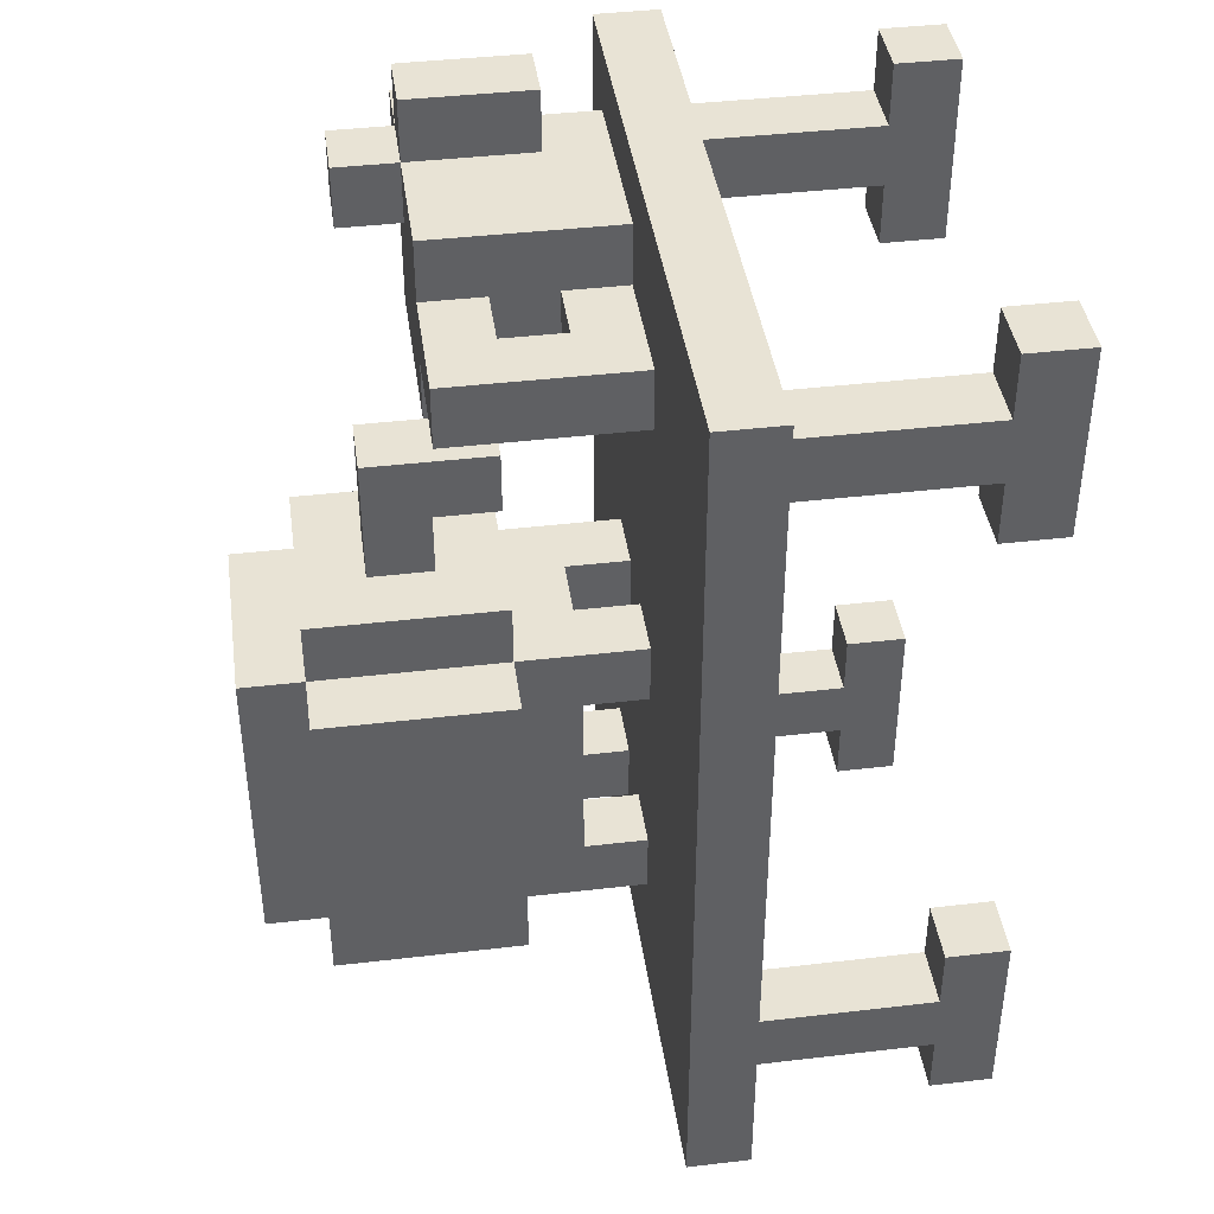
<metadata>
{"format":"obj","ext":"obj","renderer":"f3d","projection":"perspective","resolution":1024,"background":"white","views":[{"elev":41.3,"azim":-98.1,"up":"+Z"}]}
</metadata>
<code>
o Untitled.024
v 1.8 5.2 -4
v 1.8 5.2 -2.6
v 1.8 5.3 -4
v 1.8 5.3 -2.6
v 1.8 5.4 -2.8
v 1.8 5.4 -2.7
v 1.8 5.6 -2.8
v 1.8 5.6 -2.7
v 1.7 4.8 -4
v 1.7 4.8 -3.7
v 1.7 4.8 -2.9
v 1.7 4.8 -2.6
v 1.7 4.9 -4
v 1.7 4.9 -3.9
v 1.7 4.9 -3.8
v 1.7 4.9 -3.7
v 1.7 4.9 -2.9
v 1.7 4.9 -2.8
v 1.7 4.9 -2.7
v 1.7 4.9 -2.6
v 1.7 5.2 -3.9
v 1.7 5.2 -3.8
v 1.7 5.2 -2.8
v 1.7 5.2 -2.7
v 1.7 5.3 -3
v 1.7 5.3 -2.7
v 1.7 5.4 -2.8
v 1.7 5.4 -2.7
v 1.7 5.4 -2.6
v 1.7 5.6 -3
v 1.7 5.6 -2.8
v 1.7 5.6 -2.7
v 1.7 5.6 -2.6
v 1.7 5.7 -2.8
v 1.7 5.7 -2.7
v 1.6 5.5 -3.8
v 1.6 5.5 -3.7
v 1.6 5.5 -3.6
v 1.6 5.5 -3.5
v 1.6 5.5 -3.4
v 1.6 5.5 -3.3
v 1.6 5.8 -3.8
v 1.6 5.8 -3.7
v 1.6 5.8 -3.6
v 1.6 5.8 -3.5
v 1.6 5.8 -3.4
v 1.6 5.8 -3.3
v 1.5 5.3 -3.8
v 1.5 5.3 -3.7
v 1.5 5.3 -3.4
v 1.5 5.3 -3.3
v 1.5 5.4 -3.8
v 1.5 5.4 -3.7
v 1.5 5.4 -3.6
v 1.5 5.4 -3.5
v 1.5 5.4 -3.4
v 1.5 5.4 -3.3
v 1.5 5.5 -3.9
v 1.5 5.5 -3.8
v 1.5 5.5 -3.7
v 1.5 5.5 -3.6
v 1.5 5.5 -3.5
v 1.5 5.5 -3.4
v 1.5 5.5 -3.3
v 1.5 5.5 -3.2
v 1.5 5.8 -3.9
v 1.5 5.8 -3.8
v 1.5 5.8 -3.7
v 1.5 5.8 -3.6
v 1.5 5.8 -3.5
v 1.5 5.8 -3.4
v 1.5 5.8 -3.3
v 1.5 5.8 -3.2
v 1.5 5.9 -3.8
v 1.5 5.9 -3.7
v 1.5 5.9 -3.6
v 1.5 5.9 -3.5
v 1.5 5.9 -3.4
v 1.5 5.9 -3.3
v 1.4 5.5 -3.1
v 1.4 5.5 -3
v 1.4 5.6 -3.2
v 1.4 5.6 -3.1
v 1.4 5.6 -3
v 1.4 5.7 -3.2
v 1.4 5.7 -3
v 1.3 5.3 -3.8
v 1.3 5.3 -3.7
v 1.3 5.3 -3.4
v 1.3 5.3 -3.3
v 1.3 5.4 -3.8
v 1.3 5.4 -3.7
v 1.3 5.4 -3.4
v 1.3 5.4 -3.3
v 1.3 5.4 -2.9
v 1.3 5.4 -2.8
v 1.3 5.5 -2.9
v 1.3 5.5 -2.8
v 1 4.8 -4
v 1 4.8 -3.7
v 1 4.8 -2.9
v 1 4.8 -2.6
v 1 4.9 -4
v 1 4.9 -3.9
v 1 4.9 -3.8
v 1 4.9 -3.7
v 1 4.9 -2.9
v 1 4.9 -2.8
v 1 4.9 -2.7
v 1 4.9 -2.6
v 1 5.2 -3.9
v 1 5.2 -3.8
v 1 5.2 -2.8
v 1 5.2 -2.7
v 1.6 4.8 -4
v 1.6 4.8 -3.7
v 1.6 4.8 -2.9
v 1.6 4.8 -2.6
v 1.6 4.9 -4
v 1.6 4.9 -3.9
v 1.6 4.9 -3.8
v 1.6 4.9 -3.7
v 1.6 4.9 -2.9
v 1.6 4.9 -2.8
v 1.6 4.9 -2.7
v 1.6 4.9 -2.6
v 1.6 5.2 -3.9
v 1.6 5.2 -3.8
v 1.6 5.2 -2.8
v 1.6 5.2 -2.7
v 1.6 5.4 -2.7
v 1.6 5.4 -2.6
v 1.6 5.6 -2.8
v 1.6 5.6 -2.7
v 1.6 5.6 -2.6
v 1.6 5.7 -2.8
v 1.6 5.7 -2.7
v 1.4 5.3 -3.8
v 1.4 5.3 -3.7
v 1.4 5.3 -3.4
v 1.4 5.3 -3.3
v 1.4 5.3 -3
v 1.4 5.3 -2.9
v 1.4 5.3 -2.8
v 1.4 5.3 -2.7
v 1.4 5.4 -3.8
v 1.4 5.4 -3.7
v 1.4 5.4 -3.4
v 1.4 5.4 -3.3
v 1.4 5.4 -2.9
v 1.4 5.4 -2.8
v 1.4 5.5 -3
v 1.4 5.5 -2.9
v 1.4 5.5 -2.8
v 1.4 5.6 -3
v 1.4 5.6 -2.9
v 1.4 5.6 -2.8
v 1.4 5.6 -2.7
v 1.3 5.5 -3.1
v 1.3 5.5 -3
v 1.3 5.6 -3.2
v 1.3 5.6 -3.1
v 1.3 5.7 -3.2
v 1.3 5.7 -3
v 1.2 5.3 -3.8
v 1.2 5.3 -3.7
v 1.2 5.3 -3.4
v 1.2 5.3 -3.3
v 1.2 5.3 -2.9
v 1.2 5.3 -2.8
v 1.2 5.4 -3.8
v 1.2 5.4 -3.7
v 1.2 5.4 -3.6
v 1.2 5.4 -3.5
v 1.2 5.4 -3.4
v 1.2 5.4 -3.3
v 1.2 5.5 -3.9
v 1.2 5.5 -3.8
v 1.2 5.5 -3.7
v 1.2 5.5 -3.6
v 1.2 5.5 -3.5
v 1.2 5.5 -3.4
v 1.2 5.5 -3.3
v 1.2 5.5 -3.2
v 1.2 5.6 -2.9
v 1.2 5.6 -2.8
v 1.2 5.8 -3.9
v 1.2 5.8 -3.8
v 1.2 5.8 -3.7
v 1.2 5.8 -3.6
v 1.2 5.8 -3.5
v 1.2 5.8 -3.4
v 1.2 5.8 -3.3
v 1.2 5.8 -3.2
v 1.2 5.9 -3.8
v 1.2 5.9 -3.7
v 1.2 5.9 -3.6
v 1.2 5.9 -3.5
v 1.2 5.9 -3.4
v 1.2 5.9 -3.3
v 1.1 5.5 -3.8
v 1.1 5.5 -3.7
v 1.1 5.5 -3.6
v 1.1 5.5 -3.5
v 1.1 5.5 -3.4
v 1.1 5.5 -3.3
v 1.1 5.8 -3.8
v 1.1 5.8 -3.7
v 1.1 5.8 -3.6
v 1.1 5.8 -3.5
v 1.1 5.8 -3.4
v 1.1 5.8 -3.3
v 0.9 4.8 -4
v 0.9 4.8 -3.7
v 0.9 4.8 -2.9
v 0.9 4.8 -2.6
v 0.9 4.9 -4
v 0.9 4.9 -3.9
v 0.9 4.9 -3.8
v 0.9 4.9 -3.7
v 0.9 4.9 -2.9
v 0.9 4.9 -2.8
v 0.9 4.9 -2.7
v 0.9 4.9 -2.6
v 0.9 5.2 -3.9
v 0.9 5.2 -3.8
v 0.9 5.2 -2.8
v 0.9 5.2 -2.7
v 0.8 5.2 -4
v 0.8 5.2 -2.6
v 0.8 5.3 -4
v 0.8 5.3 -2.6
v 1.8 5.2 -4
v 1.8 5.3 -4
v 1.7 4.8 -4
v 1.7 4.9 -4
v 1.6 4.8 -4
v 1.6 4.9 -4
v 1 4.8 -4
v 1 4.9 -4
v 0.9 4.8 -4
v 0.9 4.9 -4
v 0.8 5.2 -4
v 0.8 5.3 -4
v 1.7 4.9 -3.9
v 1.7 5.2 -3.9
v 1.6 4.9 -3.9
v 1.6 5.2 -3.9
v 1.5 5.5 -3.9
v 1.5 5.8 -3.9
v 1.2 5.5 -3.9
v 1.2 5.8 -3.9
v 1 4.9 -3.9
v 1 5.2 -3.9
v 0.9 4.9 -3.9
v 0.9 5.2 -3.9
v 1.6 5.5 -3.8
v 1.6 5.8 -3.8
v 1.5 5.3 -3.8
v 1.5 5.4 -3.8
v 1.5 5.5 -3.8
v 1.5 5.8 -3.8
v 1.5 5.9 -3.8
v 1.4 5.3 -3.8
v 1.4 5.4 -3.8
v 1.3 5.3 -3.8
v 1.3 5.4 -3.8
v 1.2 5.3 -3.8
v 1.2 5.4 -3.8
v 1.2 5.5 -3.8
v 1.2 5.8 -3.8
v 1.2 5.9 -3.8
v 1.1 5.5 -3.8
v 1.1 5.8 -3.8
v 1.5 5.3 -3.4
v 1.5 5.4 -3.4
v 1.4 5.3 -3.4
v 1.4 5.4 -3.4
v 1.3 5.3 -3.4
v 1.3 5.4 -3.4
v 1.2 5.3 -3.4
v 1.2 5.4 -3.4
v 1.4 5.5 -3.1
v 1.4 5.6 -3.1
v 1.3 5.5 -3.1
v 1.3 5.6 -3.1
v 1.7 5.3 -3
v 1.7 5.6 -3
v 1.4 5.3 -3
v 1.4 5.5 -3
v 1.4 5.6 -3
v 1.7 4.8 -2.9
v 1.7 4.9 -2.9
v 1.6 4.8 -2.9
v 1.6 4.9 -2.9
v 1.4 5.3 -2.9
v 1.4 5.4 -2.9
v 1.4 5.5 -2.9
v 1.4 5.6 -2.9
v 1.3 5.4 -2.9
v 1.3 5.5 -2.9
v 1.2 5.3 -2.9
v 1.2 5.6 -2.9
v 1 4.8 -2.9
v 1 4.9 -2.9
v 0.9 4.8 -2.9
v 0.9 4.9 -2.9
v 1.8 5.4 -2.8
v 1.8 5.6 -2.8
v 1.7 4.9 -2.8
v 1.7 5.2 -2.8
v 1.7 5.4 -2.8
v 1.7 5.6 -2.8
v 1.7 5.7 -2.8
v 1.6 4.9 -2.8
v 1.6 5.2 -2.8
v 1.6 5.6 -2.8
v 1.6 5.7 -2.8
v 1 4.9 -2.8
v 1 5.2 -2.8
v 0.9 4.9 -2.8
v 0.9 5.2 -2.8
v 1.7 4.9 -3.8
v 1.7 5.2 -3.8
v 1.6 4.9 -3.8
v 1.6 5.2 -3.8
v 1 4.9 -3.8
v 1 5.2 -3.8
v 0.9 4.9 -3.8
v 0.9 5.2 -3.8
v 1.7 4.8 -3.7
v 1.7 4.9 -3.7
v 1.6 4.8 -3.7
v 1.6 4.9 -3.7
v 1.5 5.3 -3.7
v 1.5 5.4 -3.7
v 1.4 5.3 -3.7
v 1.4 5.4 -3.7
v 1.3 5.3 -3.7
v 1.3 5.4 -3.7
v 1.2 5.3 -3.7
v 1.2 5.4 -3.7
v 1 4.8 -3.7
v 1 4.9 -3.7
v 0.9 4.8 -3.7
v 0.9 4.9 -3.7
v 1.6 5.5 -3.3
v 1.6 5.8 -3.3
v 1.5 5.3 -3.3
v 1.5 5.4 -3.3
v 1.5 5.5 -3.3
v 1.5 5.8 -3.3
v 1.5 5.9 -3.3
v 1.4 5.3 -3.3
v 1.4 5.4 -3.3
v 1.3 5.3 -3.3
v 1.3 5.4 -3.3
v 1.2 5.3 -3.3
v 1.2 5.4 -3.3
v 1.2 5.5 -3.3
v 1.2 5.8 -3.3
v 1.2 5.9 -3.3
v 1.1 5.5 -3.3
v 1.1 5.8 -3.3
v 1.5 5.5 -3.2
v 1.5 5.8 -3.2
v 1.4 5.6 -3.2
v 1.4 5.7 -3.2
v 1.3 5.6 -3.2
v 1.3 5.7 -3.2
v 1.2 5.5 -3.2
v 1.2 5.8 -3.2
v 1.4 5.5 -3
v 1.4 5.6 -3
v 1.4 5.7 -3
v 1.3 5.5 -3
v 1.3 5.7 -3
v 1.4 5.3 -2.8
v 1.4 5.4 -2.8
v 1.4 5.5 -2.8
v 1.4 5.6 -2.8
v 1.3 5.4 -2.8
v 1.3 5.5 -2.8
v 1.2 5.3 -2.8
v 1.2 5.6 -2.8
v 1.8 5.4 -2.7
v 1.8 5.6 -2.7
v 1.7 4.9 -2.7
v 1.7 5.2 -2.7
v 1.7 5.3 -2.7
v 1.7 5.4 -2.7
v 1.7 5.6 -2.7
v 1.7 5.7 -2.7
v 1.6 4.9 -2.7
v 1.6 5.2 -2.7
v 1.6 5.4 -2.7
v 1.6 5.6 -2.7
v 1.6 5.7 -2.7
v 1.4 5.3 -2.7
v 1.4 5.6 -2.7
v 1 4.9 -2.7
v 1 5.2 -2.7
v 0.9 4.9 -2.7
v 0.9 5.2 -2.7
v 1.8 5.2 -2.6
v 1.8 5.3 -2.6
v 1.7 4.8 -2.6
v 1.7 4.9 -2.6
v 1.7 5.4 -2.6
v 1.7 5.6 -2.6
v 1.6 4.8 -2.6
v 1.6 4.9 -2.6
v 1.6 5.4 -2.6
v 1.6 5.6 -2.6
v 1 4.8 -2.6
v 1 4.9 -2.6
v 0.9 4.8 -2.6
v 0.9 4.9 -2.6
v 0.8 5.2 -2.6
v 0.8 5.3 -2.6
v 1.7 4.8 -4
v 1.6 4.8 -4
v 1 4.8 -4
v 0.9 4.8 -4
v 1.7 4.8 -3.7
v 1.6 4.8 -3.7
v 1 4.8 -3.7
v 0.9 4.8 -3.7
v 1.7 4.8 -2.9
v 1.6 4.8 -2.9
v 1 4.8 -2.9
v 0.9 4.8 -2.9
v 1.7 4.8 -2.6
v 1.6 4.8 -2.6
v 1 4.8 -2.6
v 0.9 4.8 -2.6
v 1.8 5.2 -4
v 0.8 5.2 -4
v 1.7 5.2 -3.9
v 1.6 5.2 -3.9
v 1 5.2 -3.9
v 0.9 5.2 -3.9
v 1.7 5.2 -3.8
v 1.6 5.2 -3.8
v 1 5.2 -3.8
v 0.9 5.2 -3.8
v 1.7 5.2 -2.8
v 1.6 5.2 -2.8
v 1 5.2 -2.8
v 0.9 5.2 -2.8
v 1.7 5.2 -2.7
v 1.6 5.2 -2.7
v 1 5.2 -2.7
v 0.9 5.2 -2.7
v 1.8 5.2 -2.6
v 0.8 5.2 -2.6
v 1.4 5.4 -3.8
v 1.3 5.4 -3.8
v 1.5 5.4 -3.7
v 1.4 5.4 -3.7
v 1.3 5.4 -3.7
v 1.2 5.4 -3.7
v 1.5 5.4 -3.6
v 1.2 5.4 -3.6
v 1.5 5.4 -3.5
v 1.2 5.4 -3.5
v 1.5 5.4 -3.4
v 1.4 5.4 -3.4
v 1.3 5.4 -3.4
v 1.2 5.4 -3.4
v 1.4 5.4 -3.3
v 1.3 5.4 -3.3
v 1.8 5.4 -2.8
v 1.7 5.4 -2.8
v 1.8 5.4 -2.7
v 1.7 5.4 -2.7
v 1.6 5.4 -2.7
v 1.7 5.4 -2.6
v 1.6 5.4 -2.6
v 1.5 5.5 -3.9
v 1.2 5.5 -3.9
v 1.6 5.5 -3.8
v 1.5 5.5 -3.8
v 1.2 5.5 -3.8
v 1.1 5.5 -3.8
v 1.6 5.5 -3.7
v 1.5 5.5 -3.7
v 1.2 5.5 -3.7
v 1.1 5.5 -3.7
v 1.6 5.5 -3.6
v 1.5 5.5 -3.6
v 1.2 5.5 -3.6
v 1.1 5.5 -3.6
v 1.6 5.5 -3.5
v 1.5 5.5 -3.5
v 1.2 5.5 -3.5
v 1.1 5.5 -3.5
v 1.6 5.5 -3.4
v 1.5 5.5 -3.4
v 1.2 5.5 -3.4
v 1.1 5.5 -3.4
v 1.6 5.5 -3.3
v 1.5 5.5 -3.3
v 1.2 5.5 -3.3
v 1.1 5.5 -3.3
v 1.5 5.5 -3.2
v 1.2 5.5 -3.2
v 1.4 5.5 -3.1
v 1.3 5.5 -3.1
v 1.4 5.5 -3
v 1.3 5.5 -3
v 1.4 5.5 -2.9
v 1.3 5.5 -2.9
v 1.4 5.5 -2.8
v 1.3 5.5 -2.8
v 1.4 5.6 -3.2
v 1.3 5.6 -3.2
v 1.4 5.6 -3.1
v 1.3 5.6 -3.1
v 1.7 4.9 -4
v 1.6 4.9 -4
v 1 4.9 -4
v 0.9 4.9 -4
v 1.7 4.9 -3.9
v 1.6 4.9 -3.9
v 1 4.9 -3.9
v 0.9 4.9 -3.9
v 1.7 4.9 -3.8
v 1.6 4.9 -3.8
v 1 4.9 -3.8
v 0.9 4.9 -3.8
v 1.7 4.9 -3.7
v 1.6 4.9 -3.7
v 1 4.9 -3.7
v 0.9 4.9 -3.7
v 1.7 4.9 -2.9
v 1.6 4.9 -2.9
v 1 4.9 -2.9
v 0.9 4.9 -2.9
v 1.7 4.9 -2.8
v 1.6 4.9 -2.8
v 1 4.9 -2.8
v 0.9 4.9 -2.8
v 1.7 4.9 -2.7
v 1.6 4.9 -2.7
v 1 4.9 -2.7
v 0.9 4.9 -2.7
v 1.7 4.9 -2.6
v 1.6 4.9 -2.6
v 1 4.9 -2.6
v 0.9 4.9 -2.6
v 1.8 5.3 -4
v 0.8 5.3 -4
v 1.7 5.3 -3.9
v 0.9 5.3 -3.9
v 1.5 5.3 -3.8
v 1.4 5.3 -3.8
v 1.3 5.3 -3.8
v 1.2 5.3 -3.8
v 1.5 5.3 -3.7
v 1.4 5.3 -3.7
v 1.3 5.3 -3.7
v 1.2 5.3 -3.7
v 1.5 5.3 -3.4
v 1.4 5.3 -3.4
v 1.3 5.3 -3.4
v 1.2 5.3 -3.4
v 1.5 5.3 -3.3
v 1.4 5.3 -3.3
v 1.3 5.3 -3.3
v 1.2 5.3 -3.3
v 1.7 5.3 -3
v 1.4 5.3 -3
v 1.4 5.3 -2.9
v 1.2 5.3 -2.9
v 1.4 5.3 -2.8
v 1.2 5.3 -2.8
v 1.7 5.3 -2.7
v 1.4 5.3 -2.7
v 0.9 5.3 -2.7
v 1.8 5.3 -2.6
v 0.8 5.3 -2.6
v 1.4 5.4 -2.9
v 1.3 5.4 -2.9
v 1.4 5.4 -2.8
v 1.3 5.4 -2.8
v 1.7 5.6 -3
v 1.4 5.6 -3
v 1.6 5.6 -2.9
v 1.5 5.6 -2.9
v 1.4 5.6 -2.9
v 1.2 5.6 -2.9
v 1.8 5.6 -2.8
v 1.7 5.6 -2.8
v 1.6 5.6 -2.8
v 1.5 5.6 -2.8
v 1.4 5.6 -2.8
v 1.2 5.6 -2.8
v 1.8 5.6 -2.7
v 1.7 5.6 -2.7
v 1.6 5.6 -2.7
v 1.4 5.6 -2.7
v 1.7 5.6 -2.6
v 1.6 5.6 -2.6
v 1.4 5.7 -3.2
v 1.3 5.7 -3.2
v 1.4 5.7 -3
v 1.3 5.7 -3
v 1.7 5.7 -2.8
v 1.6 5.7 -2.8
v 1.7 5.7 -2.7
v 1.6 5.7 -2.7
v 1.5 5.8 -3.9
v 1.2 5.8 -3.9
v 1.6 5.8 -3.8
v 1.5 5.8 -3.8
v 1.2 5.8 -3.8
v 1.1 5.8 -3.8
v 1.6 5.8 -3.7
v 1.5 5.8 -3.7
v 1.2 5.8 -3.7
v 1.1 5.8 -3.7
v 1.6 5.8 -3.6
v 1.5 5.8 -3.6
v 1.2 5.8 -3.6
v 1.1 5.8 -3.6
v 1.6 5.8 -3.5
v 1.5 5.8 -3.5
v 1.2 5.8 -3.5
v 1.1 5.8 -3.5
v 1.6 5.8 -3.4
v 1.5 5.8 -3.4
v 1.2 5.8 -3.4
v 1.1 5.8 -3.4
v 1.6 5.8 -3.3
v 1.5 5.8 -3.3
v 1.2 5.8 -3.3
v 1.1 5.8 -3.3
v 1.5 5.8 -3.2
v 1.2 5.8 -3.2
v 1.5 5.9 -3.8
v 1.2 5.9 -3.8
v 1.5 5.9 -3.7
v 1.2 5.9 -3.7
v 1.5 5.9 -3.6
v 1.2 5.9 -3.6
v 1.5 5.9 -3.5
v 1.2 5.9 -3.5
v 1.5 5.9 -3.4
v 1.2 5.9 -3.4
v 1.5 5.9 -3.3
v 1.2 5.9 -3.3
f 3 2 1
f 4 2 3
f 7 6 5
f 8 6 7
f 13 10 9
f 14 10 13
f 15 10 14
f 16 10 15
f 17 12 11
f 18 12 17
f 19 12 18
f 20 12 19
f 21 15 14
f 22 15 21
f 23 19 18
f 24 19 23
f 27 26 25
f 28 26 27
f 30 27 25
f 31 27 30
f 32 29 28
f 33 29 32
f 34 32 31
f 35 32 34
f 42 37 36
f 43 38 37
f 43 37 42
f 44 39 38
f 44 38 43
f 45 40 39
f 45 39 44
f 46 41 40
f 46 40 45
f 47 41 46
f 52 49 48
f 53 49 52
f 56 51 50
f 57 51 56
f 59 53 52
f 60 54 53
f 60 53 59
f 61 55 54
f 61 54 60
f 62 56 55
f 62 55 61
f 63 57 56
f 63 56 62
f 64 57 63
f 66 59 58
f 67 59 66
f 72 65 64
f 73 65 72
f 74 68 67
f 75 69 68
f 75 68 74
f 76 70 69
f 76 69 75
f 77 71 70
f 77 70 76
f 78 72 71
f 78 71 77
f 79 72 78
f 83 81 80
f 84 81 83
f 85 83 82
f 85 84 83
f 86 84 85
f 91 88 87
f 92 88 91
f 93 90 89
f 94 90 93
f 97 96 95
f 98 96 97
f 103 100 99
f 104 100 103
f 105 100 104
f 106 100 105
f 107 102 101
f 108 102 107
f 109 102 108
f 110 102 109
f 111 105 104
f 112 105 111
f 113 109 108
f 114 109 113
f 115 116 119
f 119 116 120
f 120 116 121
f 121 116 122
f 117 118 123
f 123 118 124
f 124 118 125
f 125 118 126
f 120 121 127
f 127 121 128
f 124 125 129
f 129 125 130
f 131 132 134
f 134 132 135
f 133 134 136
f 136 134 137
f 138 139 146
f 146 139 147
f 140 141 148
f 148 141 149
f 142 143 150
f 144 145 151
f 142 150 152
f 150 151 152
f 152 151 153
f 151 145 154
f 153 151 154
f 152 153 155
f 155 153 156
f 154 145 157
f 157 145 158
f 159 160 162
f 161 162 163
f 162 160 164
f 163 162 164
f 165 166 171
f 171 166 172
f 167 168 175
f 175 168 176
f 171 172 178
f 172 173 179
f 178 172 179
f 173 174 180
f 179 173 180
f 174 175 181
f 180 174 181
f 175 176 182
f 181 175 182
f 182 176 183
f 169 170 185
f 185 170 186
f 177 178 187
f 187 178 188
f 183 184 193
f 193 184 194
f 188 189 195
f 189 190 196
f 195 189 196
f 190 191 197
f 196 190 197
f 191 192 198
f 197 191 198
f 192 193 199
f 198 192 199
f 199 193 200
f 201 202 207
f 202 203 208
f 207 202 208
f 203 204 209
f 208 203 209
f 204 205 210
f 209 204 210
f 205 206 211
f 210 205 211
f 211 206 212
f 213 214 217
f 217 214 218
f 218 214 219
f 219 214 220
f 215 216 221
f 221 216 222
f 222 216 223
f 223 216 224
f 218 219 225
f 225 219 226
f 222 223 227
f 227 223 228
f 229 230 231
f 231 230 232
f 237 236 235
f 238 236 237
f 241 240 239
f 242 240 241
f 243 234 233
f 244 234 243
f 247 246 245
f 248 246 247
f 251 250 249
f 252 250 251
f 255 254 253
f 256 254 255
f 261 258 257
f 262 258 261
f 264 260 259
f 265 261 260
f 265 260 264
f 267 261 265
f 268 267 266
f 269 261 267
f 269 267 268
f 270 261 269
f 271 263 262
f 272 263 271
f 273 271 270
f 274 271 273
f 277 276 275
f 278 276 277
f 281 280 279
f 282 280 281
f 285 284 283
f 286 284 285
f 289 288 287
f 290 288 289
f 291 288 290
f 294 293 292
f 295 293 294
f 300 297 296
f 301 299 298
f 302 300 296
f 302 301 300
f 303 299 301
f 303 301 302
f 306 305 304
f 307 305 306
f 312 309 308
f 313 309 312
f 315 311 310
f 316 311 315
f 317 314 313
f 318 314 317
f 321 320 319
f 322 320 321
f 323 324 325
f 325 324 326
f 327 328 329
f 329 328 330
f 331 332 333
f 333 332 334
f 335 336 337
f 337 336 338
f 339 340 341
f 341 340 342
f 343 344 345
f 345 344 346
f 347 348 351
f 351 348 352
f 349 350 354
f 350 351 355
f 354 350 355
f 355 351 357
f 356 357 358
f 357 351 359
f 358 357 359
f 359 351 360
f 352 353 361
f 361 353 362
f 360 361 363
f 363 361 364
f 365 366 367
f 367 366 368
f 365 367 369
f 368 366 370
f 365 369 371
f 369 370 371
f 370 366 372
f 371 370 372
f 373 374 376
f 374 375 376
f 376 375 377
f 378 379 382
f 380 381 383
f 378 382 384
f 382 383 384
f 383 381 385
f 384 383 385
f 386 387 391
f 391 387 392
f 388 389 394
f 394 389 395
f 390 391 396
f 392 393 397
f 397 393 398
f 390 396 399
f 396 397 399
f 399 397 400
f 401 402 403
f 403 402 404
f 407 408 411
f 411 408 412
f 409 410 413
f 413 410 414
f 415 416 417
f 417 416 418
f 405 406 419
f 419 406 420
f 425 422 421
f 426 422 425
f 427 424 423
f 428 424 427
f 433 430 429
f 434 430 433
f 435 432 431
f 436 432 435
f 439 438 437
f 440 438 439
f 441 438 440
f 442 438 441
f 443 439 437
f 444 441 440
f 445 441 444
f 446 438 442
f 447 445 444
f 447 446 445
f 447 443 437
f 447 444 443
f 448 446 447
f 449 446 448
f 450 438 446
f 450 446 449
f 451 447 437
f 452 449 448
f 453 449 452
f 454 438 450
f 455 451 437
f 455 454 453
f 455 453 452
f 455 452 451
f 456 438 454
f 456 454 455
f 460 458 457
f 461 458 460
f 463 460 459
f 463 462 461
f 463 461 460
f 464 462 463
f 465 464 463
f 466 464 465
f 467 466 465
f 468 466 467
f 469 466 468
f 470 466 469
f 471 469 468
f 472 469 471
f 475 474 473
f 476 474 475
f 478 477 476
f 479 477 478
f 483 481 480
f 484 481 483
f 486 483 482
f 487 483 486
f 488 485 484
f 489 485 488
f 490 487 486
f 491 487 490
f 492 489 488
f 493 489 492
f 494 491 490
f 495 491 494
f 496 493 492
f 497 493 496
f 498 495 494
f 499 495 498
f 500 497 496
f 501 497 500
f 502 499 498
f 503 499 502
f 504 501 500
f 505 501 504
f 506 504 503
f 507 504 506
f 510 509 508
f 511 509 510
f 514 513 512
f 515 513 514
f 518 517 516
f 519 517 518
f 520 521 524
f 524 521 525
f 522 523 526
f 526 523 527
f 528 529 532
f 532 529 533
f 530 531 534
f 534 531 535
f 536 537 540
f 540 537 541
f 538 539 542
f 542 539 543
f 544 545 548
f 548 545 549
f 546 547 550
f 550 547 551
f 552 553 554
f 554 553 555
f 554 555 556
f 556 555 557
f 557 555 558
f 558 555 559
f 554 556 560
f 557 558 561
f 561 558 562
f 559 555 563
f 561 562 564
f 562 563 564
f 554 560 564
f 560 561 564
f 564 563 565
f 565 563 566
f 563 555 567
f 566 563 567
f 554 564 568
f 565 566 569
f 569 566 570
f 567 555 571
f 552 554 572
f 570 571 572
f 554 568 572
f 569 570 572
f 568 569 572
f 572 571 573
f 573 571 574
f 571 555 575
f 574 571 575
f 575 555 577
f 552 572 578
f 576 577 579
f 555 553 580
f 577 555 580
f 579 577 580
f 578 579 581
f 552 578 581
f 579 580 581
f 580 553 582
f 581 580 582
f 583 584 585
f 585 584 586
f 587 588 589
f 589 588 590
f 590 588 591
f 587 589 594
f 589 590 595
f 594 589 595
f 591 592 596
f 595 590 596
f 590 591 596
f 596 592 597
f 597 592 598
f 593 594 599
f 599 594 600
f 596 597 601
f 595 596 601
f 601 597 602
f 600 601 603
f 603 601 604
f 605 606 607
f 607 606 608
f 609 610 611
f 611 610 612
f 613 614 616
f 616 614 617
f 615 616 619
f 619 616 620
f 617 618 621
f 621 618 622
f 619 620 623
f 623 620 624
f 621 622 625
f 625 622 626
f 623 624 627
f 627 624 628
f 625 626 629
f 629 626 630
f 627 628 631
f 631 628 632
f 629 630 633
f 633 630 634
f 631 632 635
f 635 632 636
f 633 634 637
f 637 634 638
f 636 637 639
f 639 637 640
f 641 642 643
f 643 642 644
f 643 644 645
f 645 644 646
f 645 646 647
f 647 646 648
f 647 648 649
f 649 648 650
f 649 650 651
f 651 650 652

</code>
